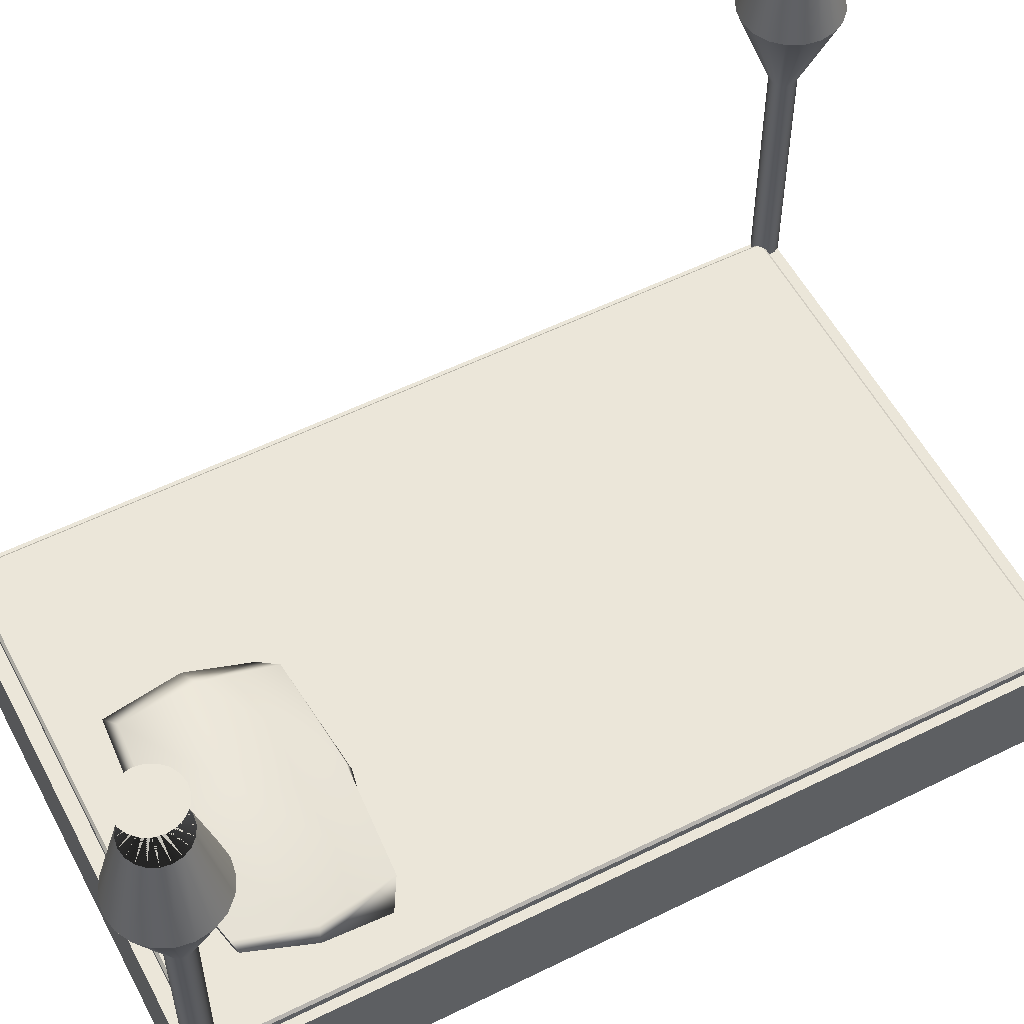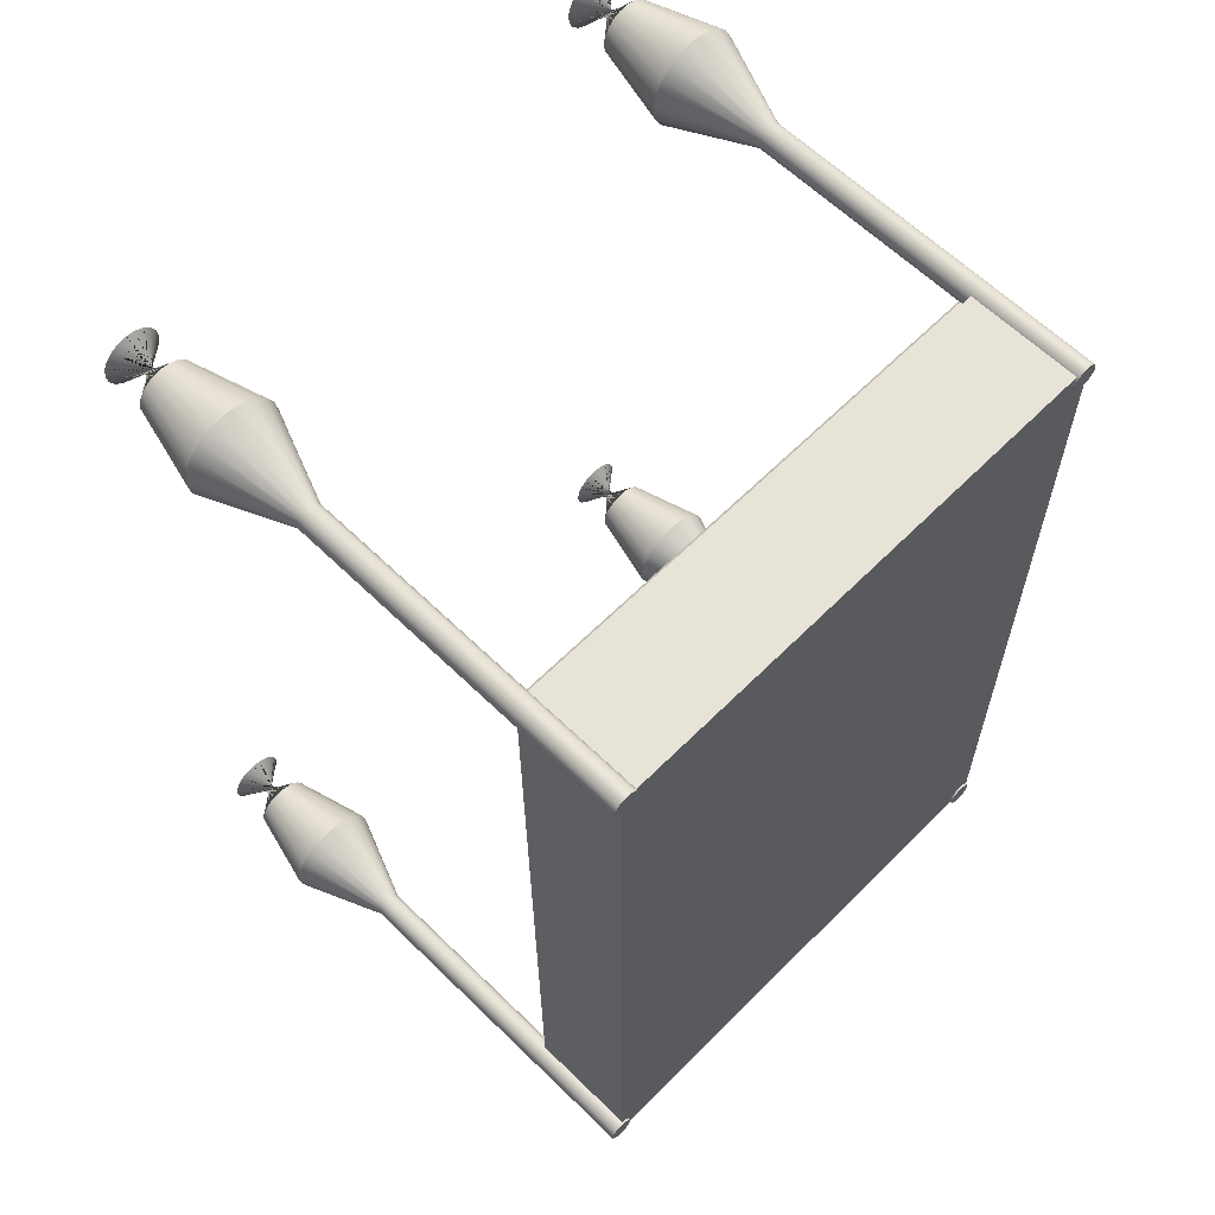
<metadata>
{"format":"obj","ext":"obj","renderer":"f3d","projection":"perspective","resolution":1024,"background":"white","views":[{"elev":55.5,"azim":-117.9,"up":"+Y"},{"elev":61.9,"azim":-45.3,"up":"+Z"}]}
</metadata>
<code>
g default
v -8.418 0.9733 -10.27
v -8.453 0.9733 -5.447
v -8.418 1.616 -10.27
v -8.453 1.616 -5.447
v -5.343 1.616 -10.25
v -5.379 1.616 -5.425
v -5.343 0.9733 -10.25
v -5.379 0.9733 -5.425
v -8.367 1.616 -10.19
v -8.401 1.616 -5.527
v -5.43 1.616 -5.505
v -5.395 1.616 -10.17
v -8.367 1.659 -10.19
v -8.353 1.673 -10.18
v -8.387 1.673 -5.541
v -8.401 1.659 -5.527
v -5.444 1.673 -5.52
v -5.43 1.659 -5.505
v -5.41 1.673 -10.15
v -5.395 1.659 -10.17
g pCube2 bed indoor
f 1 2 4 3
f 5 6 8 7
f 7 8 2 1
f 2 8 6 4
f 7 1 3 5
f 3 4 10 9
f 4 6 11 10
f 6 5 12 11
f 5 3 9 12
f 13 14 19 20
f 14 13 16 15
f 15 16 18 17
f 17 18 20 19
f 14 15 17 19
f 9 10 16 13
f 10 11 18 16
f 11 12 20 18
f 12 9 13 20
g default
v -5.342 0.9612 -10.24
v -5.353 0.9612 -10.26
v -5.369 0.9612 -10.28
v -5.39 0.9612 -10.29
v -5.413 0.9612 -10.29
v -5.436 0.9612 -10.29
v -5.457 0.9612 -10.28
v -5.474 0.9612 -10.26
v -5.485 0.9612 -10.24
v -5.488 0.9612 -10.22
v -5.485 0.9612 -10.19
v -5.474 0.9612 -10.17
v -5.457 0.9612 -10.16
v -5.436 0.9612 -10.15
v -5.413 0.9612 -10.14
v -5.39 0.9612 -10.15
v -5.369 0.9612 -10.16
v -5.353 0.9612 -10.17
v -5.342 0.9612 -10.19
v -5.338 0.9612 -10.22
v -5.342 2.961 -10.24
v -5.353 2.961 -10.26
v -5.369 2.961 -10.28
v -5.39 2.961 -10.29
v -5.413 2.961 -10.29
v -5.436 2.961 -10.29
v -5.457 2.961 -10.28
v -5.474 2.961 -10.26
v -5.485 2.961 -10.24
v -5.488 2.961 -10.22
v -5.485 2.961 -10.19
v -5.474 2.961 -10.17
v -5.457 2.961 -10.16
v -5.436 2.961 -10.15
v -5.413 2.961 -10.14
v -5.39 2.961 -10.15
v -5.369 2.961 -10.16
v -5.353 2.961 -10.17
v -5.342 2.961 -10.19
v -5.338 2.961 -10.22
v -5.413 0.9612 -10.22
v -5.147 3.475 -10.3
v -5.187 3.475 -10.38
v -5.249 3.475 -10.44
v -5.327 3.475 -10.48
v -5.413 3.475 -10.5
v -5.5 3.475 -10.48
v -5.578 3.475 -10.44
v -5.64 3.475 -10.38
v -5.68 3.475 -10.3
v -5.693 3.475 -10.22
v -5.68 3.475 -10.13
v -5.64 3.475 -10.05
v -5.578 3.475 -9.99
v -5.5 3.475 -9.95
v -5.413 3.475 -9.937
v -5.327 3.475 -9.95
v -5.249 3.475 -9.99
v -5.187 3.475 -10.05
v -5.147 3.475 -10.13
v -5.133 3.475 -10.22
v -5.26 3.936 -10.27
v -5.283 3.936 -10.31
v -5.318 3.936 -10.35
v -5.363 3.936 -10.37
v -5.413 3.936 -10.38
v -5.463 3.936 -10.37
v -5.508 3.936 -10.35
v -5.544 3.936 -10.31
v -5.567 3.936 -10.27
v -5.575 3.936 -10.22
v -5.567 3.936 -10.17
v -5.544 3.936 -10.12
v -5.508 3.936 -10.09
v -5.463 3.936 -10.06
v -5.413 3.936 -10.06
v -5.363 3.936 -10.06
v -5.318 3.936 -10.09
v -5.283 3.936 -10.12
v -5.26 3.936 -10.17
v -5.252 3.936 -10.22
v -5.568 4.185 -10.17
v -5.545 4.185 -10.12
v -5.413 4.185 -10.22
v -5.509 4.185 -10.09
v -5.464 4.185 -10.06
v -5.413 4.185 -10.05
v -5.363 4.185 -10.06
v -5.318 4.185 -10.09
v -5.282 4.185 -10.12
v -5.258 4.185 -10.17
v -5.251 4.185 -10.22
v -5.258 4.185 -10.27
v -5.282 4.185 -10.31
v -5.318 4.185 -10.35
v -5.363 4.185 -10.37
v -5.413 4.185 -10.38
v -5.463 4.185 -10.37
v -5.509 4.185 -10.35
v -5.545 4.185 -10.31
v -5.568 4.185 -10.27
v -5.576 4.185 -10.22
g bed indoor pCylinder17
f 21 22 42 41
f 22 23 43 42
f 23 24 44 43
f 24 25 45 44
f 25 26 46 45
f 26 27 47 46
f 27 28 48 47
f 28 29 49 48
f 29 30 50 49
f 30 31 51 50
f 31 32 52 51
f 32 33 53 52
f 33 34 54 53
f 34 35 55 54
f 35 36 56 55
f 36 37 57 56
f 37 38 58 57
f 38 39 59 58
f 39 40 60 59
f 40 21 41 60
f 22 21 61
f 23 22 61
f 24 23 61
f 25 24 61
f 26 25 61
f 27 26 61
f 28 27 61
f 29 28 61
f 30 29 61
f 31 30 61
f 32 31 61
f 33 32 61
f 34 33 61
f 35 34 61
f 36 35 61
f 37 36 61
f 38 37 61
f 39 38 61
f 40 39 61
f 21 40 61
f 102 103 104
f 103 105 104
f 105 106 104
f 106 107 104
f 107 108 104
f 108 109 104
f 109 110 104
f 110 111 104
f 111 112 104
f 112 113 104
f 113 114 104
f 114 115 104
f 115 116 104
f 116 117 104
f 117 118 104
f 118 119 104
f 119 120 104
f 120 121 104
f 121 122 104
f 122 102 104
f 41 42 63 62
f 42 43 64 63
f 43 44 65 64
f 44 45 66 65
f 45 46 67 66
f 46 47 68 67
f 47 48 69 68
f 48 49 70 69
f 49 50 71 70
f 50 51 72 71
f 51 52 73 72
f 52 53 74 73
f 53 54 75 74
f 54 55 76 75
f 55 56 77 76
f 56 57 78 77
f 57 58 79 78
f 58 59 80 79
f 59 60 81 80
f 60 41 62 81
f 62 63 83 82
f 63 64 84 83
f 64 65 85 84
f 65 66 86 85
f 66 67 87 86
f 67 68 88 87
f 68 69 89 88
f 69 70 90 89
f 70 71 91 90
f 71 72 92 91
f 72 73 93 92
f 73 74 94 93
f 74 75 95 94
f 75 76 96 95
f 76 77 97 96
f 77 78 98 97
f 78 79 99 98
f 79 80 100 99
f 80 81 101 100
f 81 62 82 101
f 82 83 103 102
f 83 84 105 103
f 84 85 106 105
f 85 86 107 106
f 86 87 108 107
f 87 88 109 108
f 88 89 110 109
f 89 90 111 110
f 90 91 112 111
f 91 92 113 112
f 92 93 114 113
f 93 94 115 114
f 94 95 116 115
f 95 96 117 116
f 96 97 118 117
f 97 98 119 118
f 98 99 120 119
f 99 100 121 120
f 100 101 122 121
f 101 82 102 122
g default
v -5.342 0.9612 -5.497
v -5.353 0.9612 -5.518
v -5.369 0.9612 -5.535
v -5.39 0.9612 -5.545
v -5.413 0.9612 -5.549
v -5.436 0.9612 -5.545
v -5.457 0.9612 -5.535
v -5.474 0.9612 -5.518
v -5.485 0.9612 -5.497
v -5.488 0.9612 -5.474
v -5.485 0.9612 -5.451
v -5.474 0.9612 -5.43
v -5.457 0.9612 -5.413
v -5.436 0.9612 -5.403
v -5.413 0.9612 -5.399
v -5.39 0.9612 -5.403
v -5.369 0.9612 -5.413
v -5.353 0.9612 -5.43
v -5.342 0.9612 -5.451
v -5.338 0.9612 -5.474
v -5.342 2.961 -5.497
v -5.353 2.961 -5.518
v -5.369 2.961 -5.535
v -5.39 2.961 -5.545
v -5.413 2.961 -5.549
v -5.436 2.961 -5.545
v -5.457 2.961 -5.535
v -5.474 2.961 -5.518
v -5.485 2.961 -5.497
v -5.488 2.961 -5.474
v -5.485 2.961 -5.451
v -5.474 2.961 -5.43
v -5.457 2.961 -5.413
v -5.436 2.961 -5.403
v -5.413 2.961 -5.399
v -5.39 2.961 -5.403
v -5.369 2.961 -5.413
v -5.353 2.961 -5.43
v -5.342 2.961 -5.451
v -5.338 2.961 -5.474
v -5.413 0.9612 -5.474
v -5.147 3.475 -5.56
v -5.187 3.475 -5.639
v -5.249 3.475 -5.701
v -5.327 3.475 -5.74
v -5.413 3.475 -5.754
v -5.5 3.475 -5.74
v -5.578 3.475 -5.701
v -5.64 3.475 -5.639
v -5.68 3.475 -5.56
v -5.693 3.475 -5.474
v -5.68 3.475 -5.387
v -5.64 3.475 -5.309
v -5.578 3.475 -5.247
v -5.5 3.475 -5.207
v -5.413 3.475 -5.194
v -5.327 3.475 -5.207
v -5.249 3.475 -5.247
v -5.187 3.475 -5.309
v -5.147 3.475 -5.387
v -5.133 3.475 -5.474
v -5.26 3.936 -5.524
v -5.283 3.936 -5.569
v -5.318 3.936 -5.604
v -5.363 3.936 -5.627
v -5.413 3.936 -5.635
v -5.463 3.936 -5.627
v -5.508 3.936 -5.604
v -5.544 3.936 -5.569
v -5.567 3.936 -5.524
v -5.575 3.936 -5.474
v -5.567 3.936 -5.424
v -5.544 3.936 -5.379
v -5.508 3.936 -5.343
v -5.463 3.936 -5.32
v -5.413 3.936 -5.313
v -5.363 3.936 -5.32
v -5.318 3.936 -5.343
v -5.283 3.936 -5.379
v -5.26 3.936 -5.424
v -5.252 3.936 -5.474
v -5.568 4.185 -5.424
v -5.545 4.185 -5.378
v -5.413 4.185 -5.474
v -5.509 4.185 -5.342
v -5.464 4.185 -5.319
v -5.413 4.185 -5.311
v -5.363 4.185 -5.319
v -5.318 4.185 -5.342
v -5.282 4.185 -5.378
v -5.258 4.185 -5.424
v -5.251 4.185 -5.474
v -5.258 4.185 -5.524
v -5.282 4.185 -5.57
v -5.318 4.185 -5.606
v -5.363 4.185 -5.629
v -5.413 4.185 -5.637
v -5.464 4.185 -5.629
v -5.509 4.185 -5.606
v -5.545 4.185 -5.57
v -5.568 4.185 -5.524
v -5.576 4.185 -5.474
g bed indoor pCylinder16
f 123 124 144 143
f 124 125 145 144
f 125 126 146 145
f 126 127 147 146
f 127 128 148 147
f 128 129 149 148
f 129 130 150 149
f 130 131 151 150
f 131 132 152 151
f 132 133 153 152
f 133 134 154 153
f 134 135 155 154
f 135 136 156 155
f 136 137 157 156
f 137 138 158 157
f 138 139 159 158
f 139 140 160 159
f 140 141 161 160
f 141 142 162 161
f 142 123 143 162
f 124 123 163
f 125 124 163
f 126 125 163
f 127 126 163
f 128 127 163
f 129 128 163
f 130 129 163
f 131 130 163
f 132 131 163
f 133 132 163
f 134 133 163
f 135 134 163
f 136 135 163
f 137 136 163
f 138 137 163
f 139 138 163
f 140 139 163
f 141 140 163
f 142 141 163
f 123 142 163
f 204 205 206
f 205 207 206
f 207 208 206
f 208 209 206
f 209 210 206
f 210 211 206
f 211 212 206
f 212 213 206
f 213 214 206
f 214 215 206
f 215 216 206
f 216 217 206
f 217 218 206
f 218 219 206
f 219 220 206
f 220 221 206
f 221 222 206
f 222 223 206
f 223 224 206
f 224 204 206
f 143 144 165 164
f 144 145 166 165
f 145 146 167 166
f 146 147 168 167
f 147 148 169 168
f 148 149 170 169
f 149 150 171 170
f 150 151 172 171
f 151 152 173 172
f 152 153 174 173
f 153 154 175 174
f 154 155 176 175
f 155 156 177 176
f 156 157 178 177
f 157 158 179 178
f 158 159 180 179
f 159 160 181 180
f 160 161 182 181
f 161 162 183 182
f 162 143 164 183
f 164 165 185 184
f 165 166 186 185
f 166 167 187 186
f 167 168 188 187
f 168 169 189 188
f 169 170 190 189
f 170 171 191 190
f 171 172 192 191
f 172 173 193 192
f 173 174 194 193
f 174 175 195 194
f 175 176 196 195
f 176 177 197 196
f 177 178 198 197
f 178 179 199 198
f 179 180 200 199
f 180 181 201 200
f 181 182 202 201
f 182 183 203 202
f 183 164 184 203
f 184 185 205 204
f 185 186 207 205
f 186 187 208 207
f 187 188 209 208
f 188 189 210 209
f 189 190 211 210
f 190 191 212 211
f 191 192 213 212
f 192 193 214 213
f 193 194 215 214
f 194 195 216 215
f 195 196 217 216
f 196 197 218 217
f 197 198 219 218
f 198 199 220 219
f 199 200 221 220
f 200 201 222 221
f 201 202 223 222
f 202 203 224 223
f 203 184 204 224
g default
v -8.365 0.9612 -5.497
v -8.376 0.9612 -5.518
v -8.392 0.9612 -5.535
v -8.413 0.9612 -5.545
v -8.436 0.9612 -5.549
v -8.46 0.9612 -5.545
v -8.48 0.9612 -5.535
v -8.497 0.9612 -5.518
v -8.508 0.9612 -5.497
v -8.511 0.9612 -5.474
v -8.508 0.9612 -5.451
v -8.497 0.9612 -5.43
v -8.48 0.9612 -5.413
v -8.46 0.9612 -5.403
v -8.436 0.9612 -5.399
v -8.413 0.9612 -5.403
v -8.392 0.9612 -5.413
v -8.376 0.9612 -5.43
v -8.365 0.9612 -5.451
v -8.361 0.9612 -5.474
v -8.365 2.961 -5.497
v -8.376 2.961 -5.518
v -8.392 2.961 -5.535
v -8.413 2.961 -5.545
v -8.436 2.961 -5.549
v -8.46 2.961 -5.545
v -8.48 2.961 -5.535
v -8.497 2.961 -5.518
v -8.508 2.961 -5.497
v -8.511 2.961 -5.474
v -8.508 2.961 -5.451
v -8.497 2.961 -5.43
v -8.48 2.961 -5.413
v -8.46 2.961 -5.403
v -8.436 2.961 -5.399
v -8.413 2.961 -5.403
v -8.392 2.961 -5.413
v -8.376 2.961 -5.43
v -8.365 2.961 -5.451
v -8.361 2.961 -5.474
v -8.436 0.9612 -5.474
v -8.17 3.475 -5.56
v -8.21 3.475 -5.639
v -8.272 3.475 -5.701
v -8.35 3.475 -5.74
v -8.436 3.475 -5.754
v -8.523 3.475 -5.74
v -8.601 3.475 -5.701
v -8.663 3.475 -5.639
v -8.703 3.475 -5.56
v -8.716 3.475 -5.474
v -8.703 3.475 -5.387
v -8.663 3.475 -5.309
v -8.601 3.475 -5.247
v -8.523 3.475 -5.207
v -8.436 3.475 -5.194
v -8.35 3.475 -5.207
v -8.272 3.475 -5.247
v -8.21 3.475 -5.309
v -8.17 3.475 -5.387
v -8.156 3.475 -5.474
v -8.283 3.936 -5.524
v -8.306 3.936 -5.569
v -8.341 3.936 -5.604
v -8.386 3.936 -5.627
v -8.436 3.936 -5.635
v -8.486 3.936 -5.627
v -8.531 3.936 -5.604
v -8.567 3.936 -5.569
v -8.59 3.936 -5.524
v -8.598 3.936 -5.474
v -8.59 3.936 -5.424
v -8.567 3.936 -5.379
v -8.531 3.936 -5.343
v -8.486 3.936 -5.32
v -8.436 3.936 -5.313
v -8.386 3.936 -5.32
v -8.341 3.936 -5.343
v -8.306 3.936 -5.379
v -8.283 3.936 -5.424
v -8.275 3.936 -5.474
v -8.591 4.185 -5.424
v -8.568 4.185 -5.378
v -8.436 4.185 -5.474
v -8.532 4.185 -5.342
v -8.487 4.185 -5.319
v -8.436 4.185 -5.311
v -8.386 4.185 -5.319
v -8.341 4.185 -5.342
v -8.305 4.185 -5.378
v -8.282 4.185 -5.424
v -8.274 4.185 -5.474
v -8.282 4.185 -5.524
v -8.305 4.185 -5.57
v -8.341 4.185 -5.606
v -8.386 4.185 -5.629
v -8.436 4.185 -5.637
v -8.487 4.185 -5.629
v -8.532 4.185 -5.606
v -8.568 4.185 -5.57
v -8.591 4.185 -5.524
v -8.599 4.185 -5.474
g bed indoor pCylinder15
f 225 226 246 245
f 226 227 247 246
f 227 228 248 247
f 228 229 249 248
f 229 230 250 249
f 230 231 251 250
f 231 232 252 251
f 232 233 253 252
f 233 234 254 253
f 234 235 255 254
f 235 236 256 255
f 236 237 257 256
f 237 238 258 257
f 238 239 259 258
f 239 240 260 259
f 240 241 261 260
f 241 242 262 261
f 242 243 263 262
f 243 244 264 263
f 244 225 245 264
f 226 225 265
f 227 226 265
f 228 227 265
f 229 228 265
f 230 229 265
f 231 230 265
f 232 231 265
f 233 232 265
f 234 233 265
f 235 234 265
f 236 235 265
f 237 236 265
f 238 237 265
f 239 238 265
f 240 239 265
f 241 240 265
f 242 241 265
f 243 242 265
f 244 243 265
f 225 244 265
f 306 307 308
f 307 309 308
f 309 310 308
f 310 311 308
f 311 312 308
f 312 313 308
f 313 314 308
f 314 315 308
f 315 316 308
f 316 317 308
f 317 318 308
f 318 319 308
f 319 320 308
f 320 321 308
f 321 322 308
f 322 323 308
f 323 324 308
f 324 325 308
f 325 326 308
f 326 306 308
f 245 246 267 266
f 246 247 268 267
f 247 248 269 268
f 248 249 270 269
f 249 250 271 270
f 250 251 272 271
f 251 252 273 272
f 252 253 274 273
f 253 254 275 274
f 254 255 276 275
f 255 256 277 276
f 256 257 278 277
f 257 258 279 278
f 258 259 280 279
f 259 260 281 280
f 260 261 282 281
f 261 262 283 282
f 262 263 284 283
f 263 264 285 284
f 264 245 266 285
f 266 267 287 286
f 267 268 288 287
f 268 269 289 288
f 269 270 290 289
f 270 271 291 290
f 271 272 292 291
f 272 273 293 292
f 273 274 294 293
f 274 275 295 294
f 275 276 296 295
f 276 277 297 296
f 277 278 298 297
f 278 279 299 298
f 279 280 300 299
f 280 281 301 300
f 281 282 302 301
f 282 283 303 302
f 283 284 304 303
f 284 285 305 304
f 285 266 286 305
f 286 287 307 306
f 287 288 309 307
f 288 289 310 309
f 289 290 311 310
f 290 291 312 311
f 291 292 313 312
f 292 293 314 313
f 293 294 315 314
f 294 295 316 315
f 295 296 317 316
f 296 297 318 317
f 297 298 319 318
f 298 299 320 319
f 299 300 321 320
f 300 301 322 321
f 301 302 323 322
f 302 303 324 323
f 303 304 325 324
f 304 305 326 325
f 305 286 306 326
g default
v -8.365 0.9612 -10.24
v -8.376 0.9612 -10.26
v -8.392 0.9612 -10.28
v -8.413 0.9612 -10.29
v -8.436 0.9612 -10.29
v -8.46 0.9612 -10.29
v -8.48 0.9612 -10.28
v -8.497 0.9612 -10.26
v -8.508 0.9612 -10.24
v -8.511 0.9612 -10.22
v -8.508 0.9612 -10.19
v -8.497 0.9612 -10.17
v -8.48 0.9612 -10.16
v -8.46 0.9612 -10.15
v -8.436 0.9612 -10.14
v -8.413 0.9612 -10.15
v -8.392 0.9612 -10.16
v -8.376 0.9612 -10.17
v -8.365 0.9612 -10.19
v -8.361 0.9612 -10.22
v -8.365 2.961 -10.24
v -8.376 2.961 -10.26
v -8.392 2.961 -10.28
v -8.413 2.961 -10.29
v -8.436 2.961 -10.29
v -8.46 2.961 -10.29
v -8.48 2.961 -10.28
v -8.497 2.961 -10.26
v -8.508 2.961 -10.24
v -8.511 2.961 -10.22
v -8.508 2.961 -10.19
v -8.497 2.961 -10.17
v -8.48 2.961 -10.16
v -8.46 2.961 -10.15
v -8.436 2.961 -10.14
v -8.413 2.961 -10.15
v -8.392 2.961 -10.16
v -8.376 2.961 -10.17
v -8.365 2.961 -10.19
v -8.361 2.961 -10.22
v -8.436 0.9612 -10.22
v -8.17 3.475 -10.3
v -8.21 3.475 -10.38
v -8.272 3.475 -10.44
v -8.35 3.475 -10.48
v -8.436 3.475 -10.5
v -8.523 3.475 -10.48
v -8.601 3.475 -10.44
v -8.663 3.475 -10.38
v -8.703 3.475 -10.3
v -8.716 3.475 -10.22
v -8.703 3.475 -10.13
v -8.663 3.475 -10.05
v -8.601 3.475 -9.99
v -8.523 3.475 -9.95
v -8.436 3.475 -9.937
v -8.35 3.475 -9.95
v -8.272 3.475 -9.99
v -8.21 3.475 -10.05
v -8.17 3.475 -10.13
v -8.156 3.475 -10.22
v -8.283 3.936 -10.27
v -8.306 3.936 -10.31
v -8.341 3.936 -10.35
v -8.386 3.936 -10.37
v -8.436 3.936 -10.38
v -8.486 3.936 -10.37
v -8.531 3.936 -10.35
v -8.567 3.936 -10.31
v -8.59 3.936 -10.27
v -8.598 3.936 -10.22
v -8.59 3.936 -10.17
v -8.567 3.936 -10.12
v -8.531 3.936 -10.09
v -8.486 3.936 -10.06
v -8.436 3.936 -10.06
v -8.386 3.936 -10.06
v -8.341 3.936 -10.09
v -8.306 3.936 -10.12
v -8.283 3.936 -10.17
v -8.275 3.936 -10.22
v -8.591 4.185 -10.17
v -8.568 4.185 -10.12
v -8.436 4.185 -10.22
v -8.532 4.185 -10.09
v -8.487 4.185 -10.06
v -8.436 4.185 -10.05
v -8.386 4.185 -10.06
v -8.341 4.185 -10.09
v -8.305 4.185 -10.12
v -8.282 4.185 -10.17
v -8.274 4.185 -10.22
v -8.282 4.185 -10.27
v -8.305 4.185 -10.31
v -8.341 4.185 -10.35
v -8.386 4.185 -10.37
v -8.436 4.185 -10.38
v -8.487 4.185 -10.37
v -8.532 4.185 -10.35
v -8.568 4.185 -10.31
v -8.591 4.185 -10.27
v -8.599 4.185 -10.22
g bed indoor pCylinder18
f 327 328 348 347
f 328 329 349 348
f 329 330 350 349
f 330 331 351 350
f 331 332 352 351
f 332 333 353 352
f 333 334 354 353
f 334 335 355 354
f 335 336 356 355
f 336 337 357 356
f 337 338 358 357
f 338 339 359 358
f 339 340 360 359
f 340 341 361 360
f 341 342 362 361
f 342 343 363 362
f 343 344 364 363
f 344 345 365 364
f 345 346 366 365
f 346 327 347 366
f 328 327 367
f 329 328 367
f 330 329 367
f 331 330 367
f 332 331 367
f 333 332 367
f 334 333 367
f 335 334 367
f 336 335 367
f 337 336 367
f 338 337 367
f 339 338 367
f 340 339 367
f 341 340 367
f 342 341 367
f 343 342 367
f 344 343 367
f 345 344 367
f 346 345 367
f 327 346 367
f 408 409 410
f 409 411 410
f 411 412 410
f 412 413 410
f 413 414 410
f 414 415 410
f 415 416 410
f 416 417 410
f 417 418 410
f 418 419 410
f 419 420 410
f 420 421 410
f 421 422 410
f 422 423 410
f 423 424 410
f 424 425 410
f 425 426 410
f 426 427 410
f 427 428 410
f 428 408 410
f 347 348 369 368
f 348 349 370 369
f 349 350 371 370
f 350 351 372 371
f 351 352 373 372
f 352 353 374 373
f 353 354 375 374
f 354 355 376 375
f 355 356 377 376
f 356 357 378 377
f 357 358 379 378
f 358 359 380 379
f 359 360 381 380
f 360 361 382 381
f 361 362 383 382
f 362 363 384 383
f 363 364 385 384
f 364 365 386 385
f 365 366 387 386
f 366 347 368 387
f 368 369 389 388
f 369 370 390 389
f 370 371 391 390
f 371 372 392 391
f 372 373 393 392
f 373 374 394 393
f 374 375 395 394
f 375 376 396 395
f 376 377 397 396
f 377 378 398 397
f 378 379 399 398
f 379 380 400 399
f 380 381 401 400
f 381 382 402 401
f 382 383 403 402
f 383 384 404 403
f 384 385 405 404
f 385 386 406 405
f 386 387 407 406
f 387 368 388 407
f 388 389 409 408
f 389 390 411 409
f 390 391 412 411
f 391 392 413 412
f 392 393 414 413
f 393 394 415 414
f 394 395 416 415
f 395 396 417 416
f 396 397 418 417
f 397 398 419 418
f 398 399 420 419
f 399 400 421 420
f 400 401 422 421
f 401 402 423 422
f 402 403 424 423
f 403 404 425 424
f 404 405 426 425
f 405 406 427 426
f 406 407 428 427
f 407 388 408 428
g default
v -7.997 1.63 -9.156
v -6.738 1.764 -9.156
v -8.025 1.803 -9.039
v -6.768 1.872 -9.039
v -8.044 1.961 -9.895
v -6.791 2.013 -9.895
v -8.012 1.763 -9.861
v -6.759 1.816 -9.861
v -6.659 1.806 -9.127
v -7.399 1.862 -8.996
v -8.091 1.804 -9.472
v -6.75 2.012 -9.472
v -7.424 2.018 -9.948
v -8.068 1.853 -9.863
v -6.687 1.939 -9.939
v -7.384 1.767 -9.99
v -8.047 1.638 -9.514
v -6.71 1.761 -9.514
v -7.359 1.61 -9.038
v -8.145 1.698 -9.115
v -7.378 1.726 -8.958
v -7.421 1.918 -9.465
v -7.408 1.832 -9.992
v -7.365 1.714 -9.521
v -6.605 1.906 -9.493
v -8.151 1.75 -9.493
g bed indoor pillow
f 429 447 449 448
f 447 430 437 449
f 449 437 432 438
f 448 449 438 431
f 431 438 450 439
f 438 432 440 450
f 450 440 434 441
f 439 450 441 433
f 433 441 451 442
f 441 434 443 451
f 451 443 436 444
f 442 451 444 435
f 435 444 452 445
f 444 436 446 452
f 452 446 430 447
f 445 452 447 429
f 430 446 453 437
f 446 436 443 453
f 453 443 434 440
f 437 453 440 432
f 435 445 454 442
f 445 429 448 454
f 454 448 431 439
f 442 454 439 433

</code>
